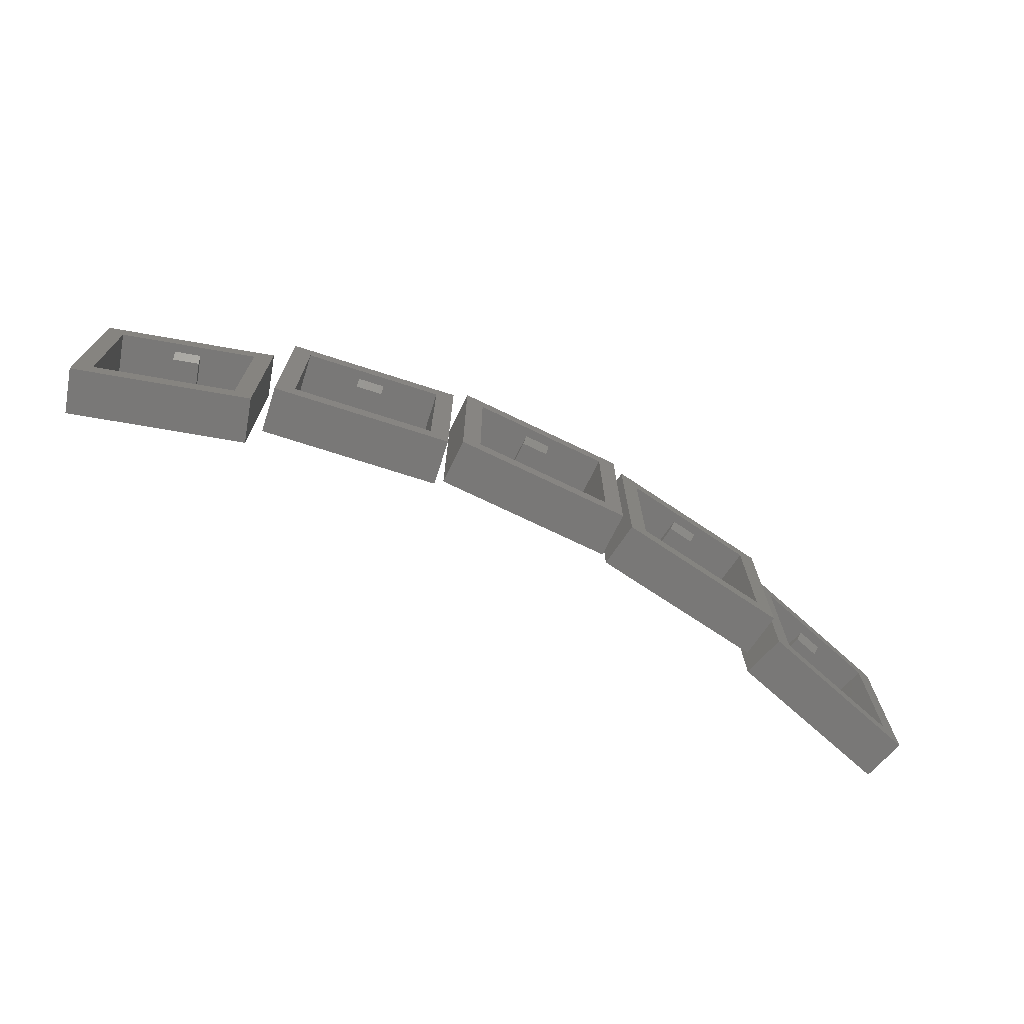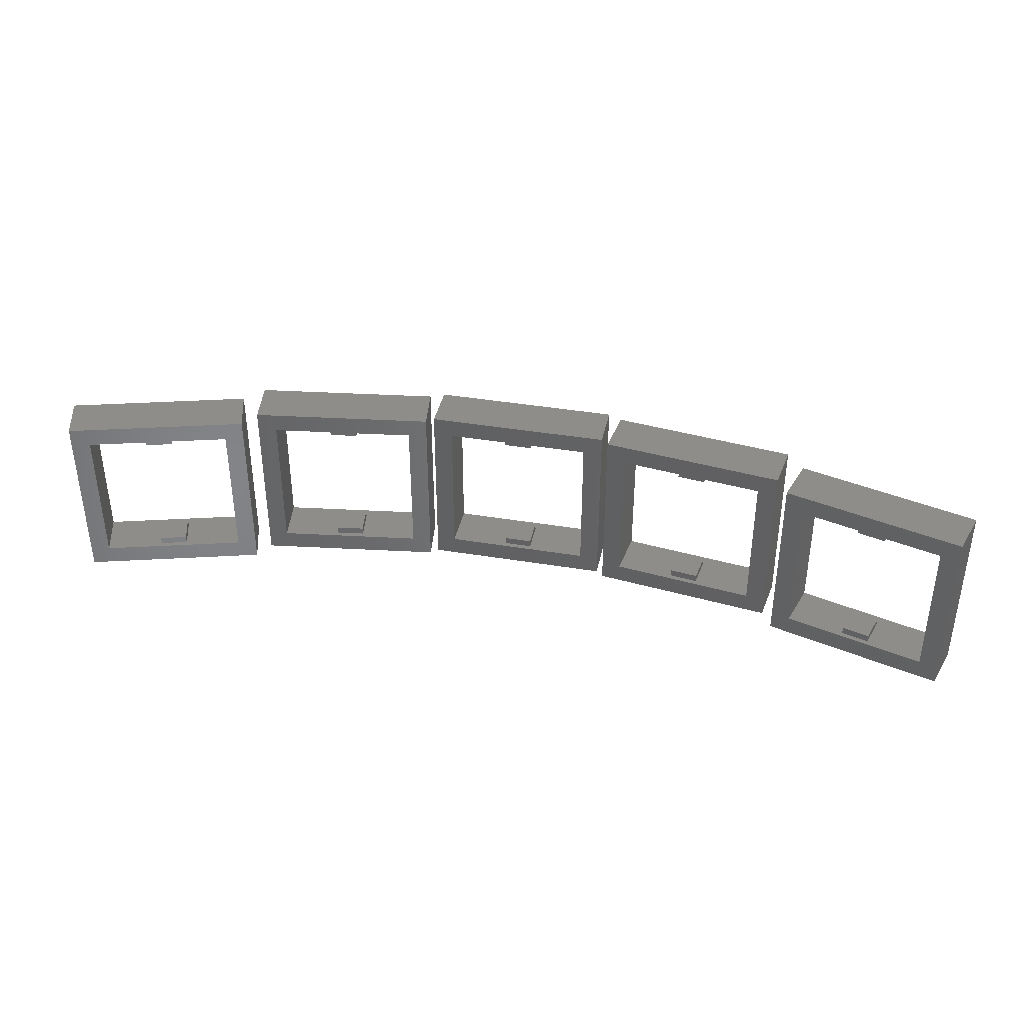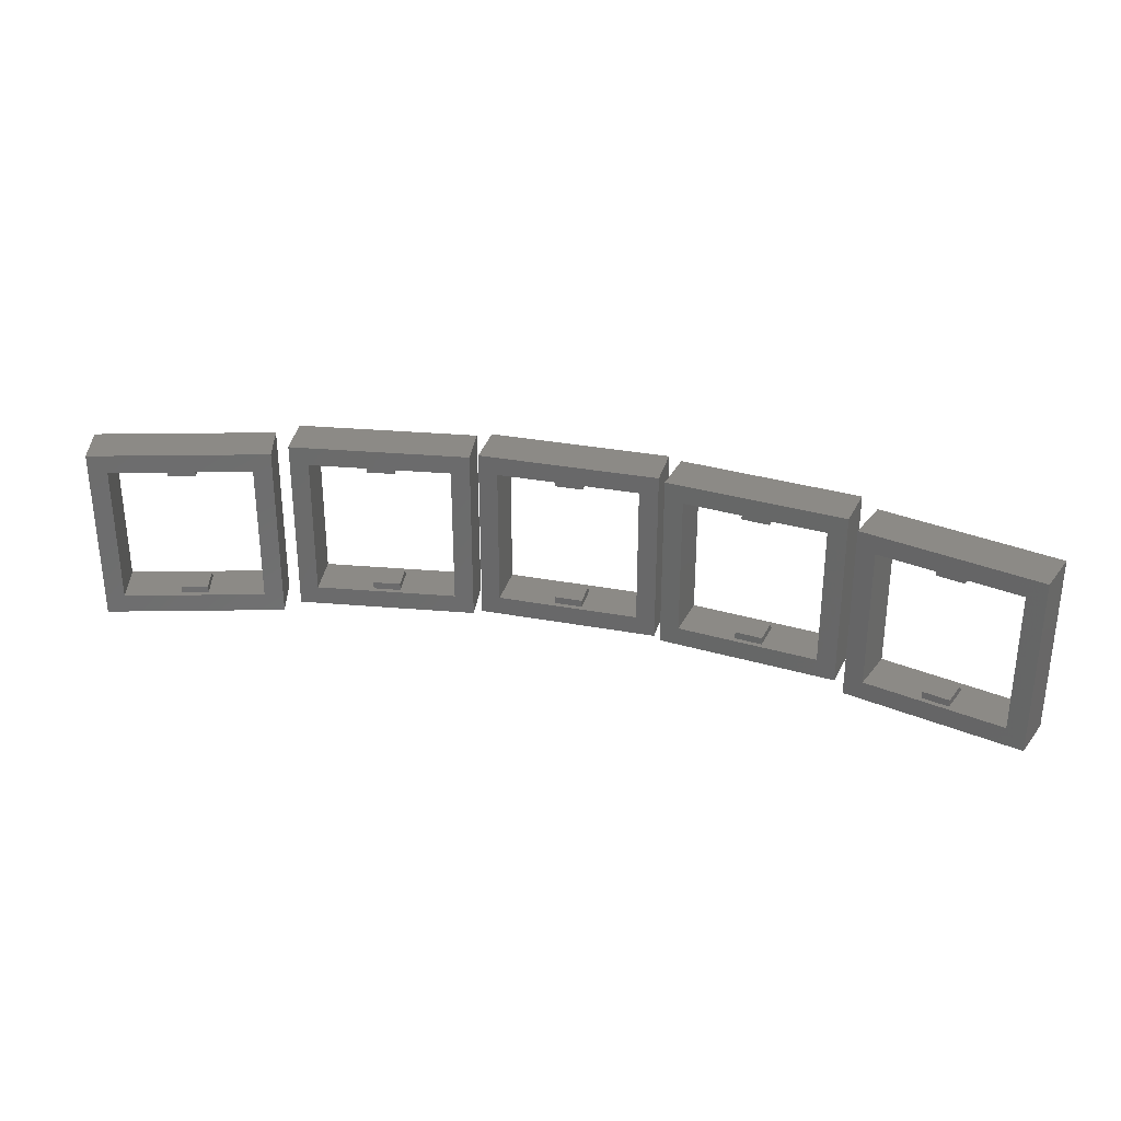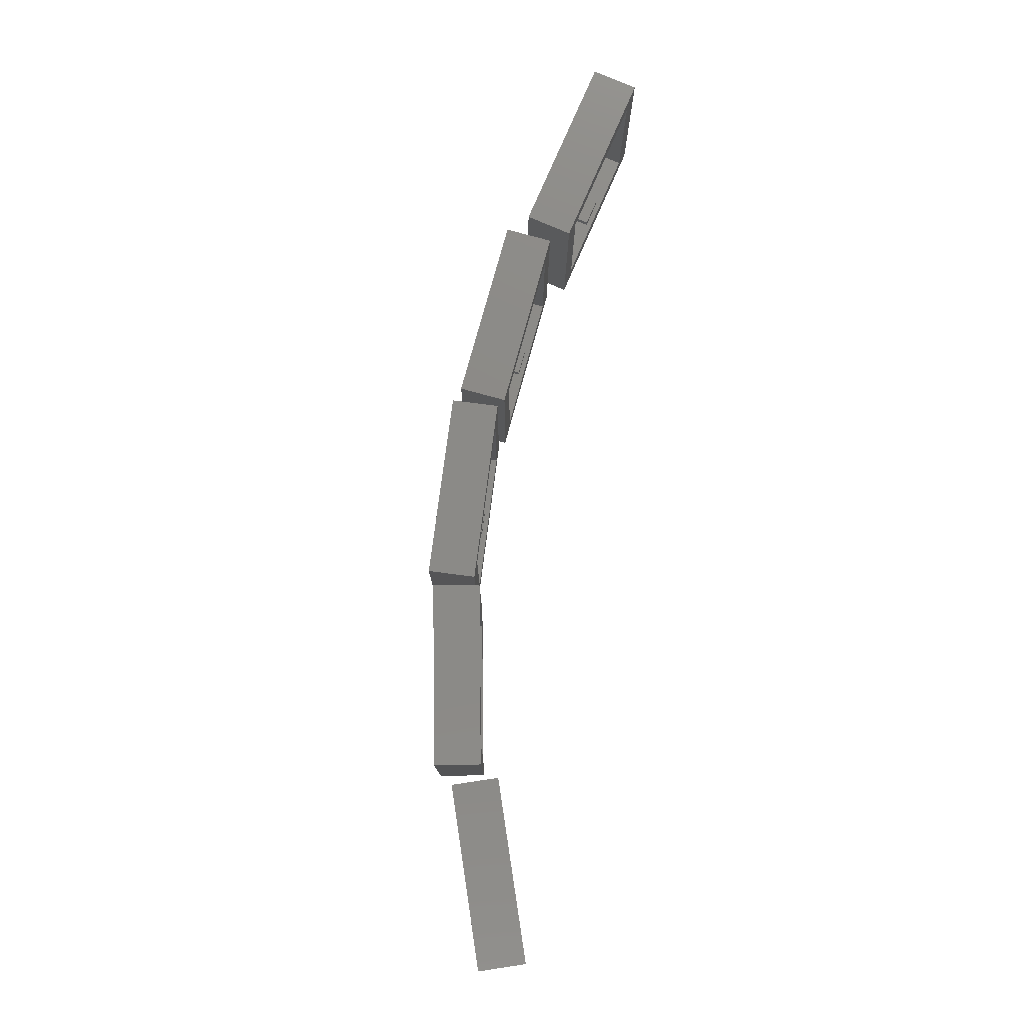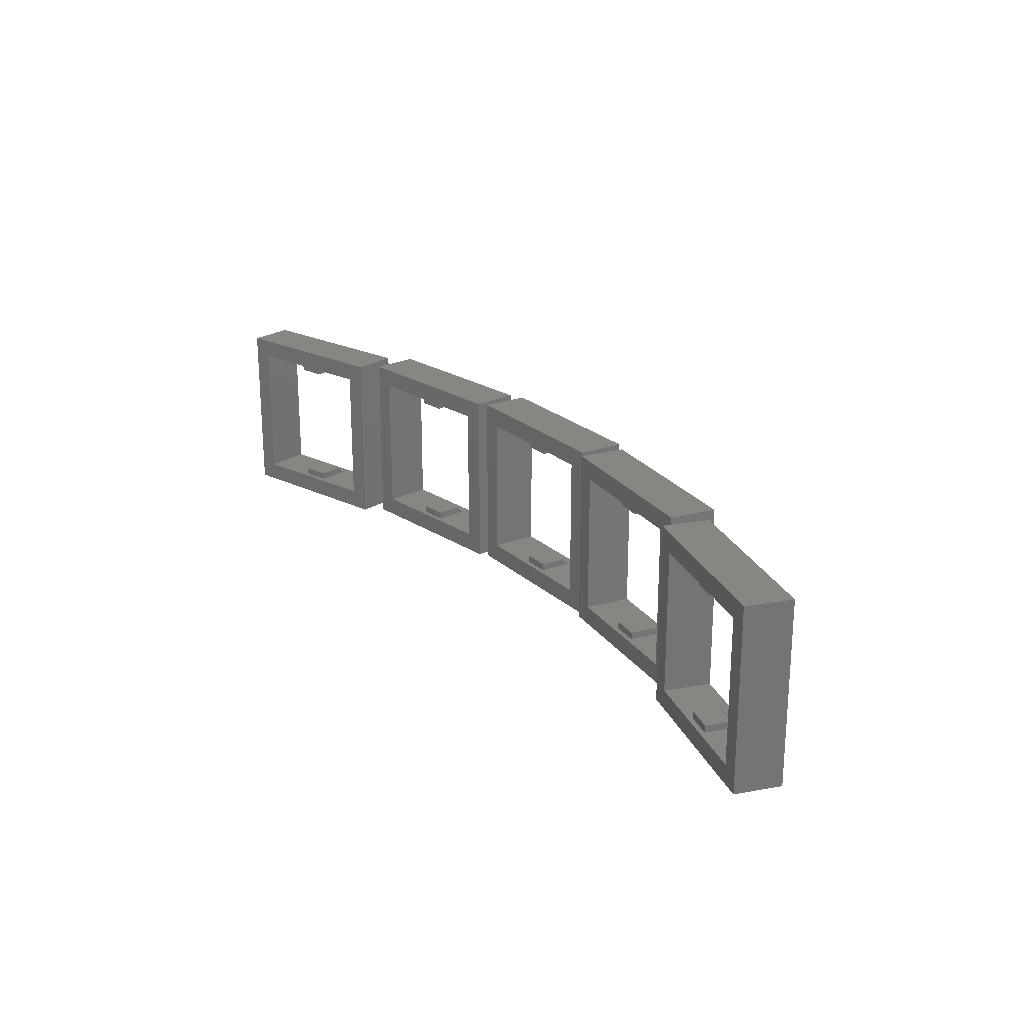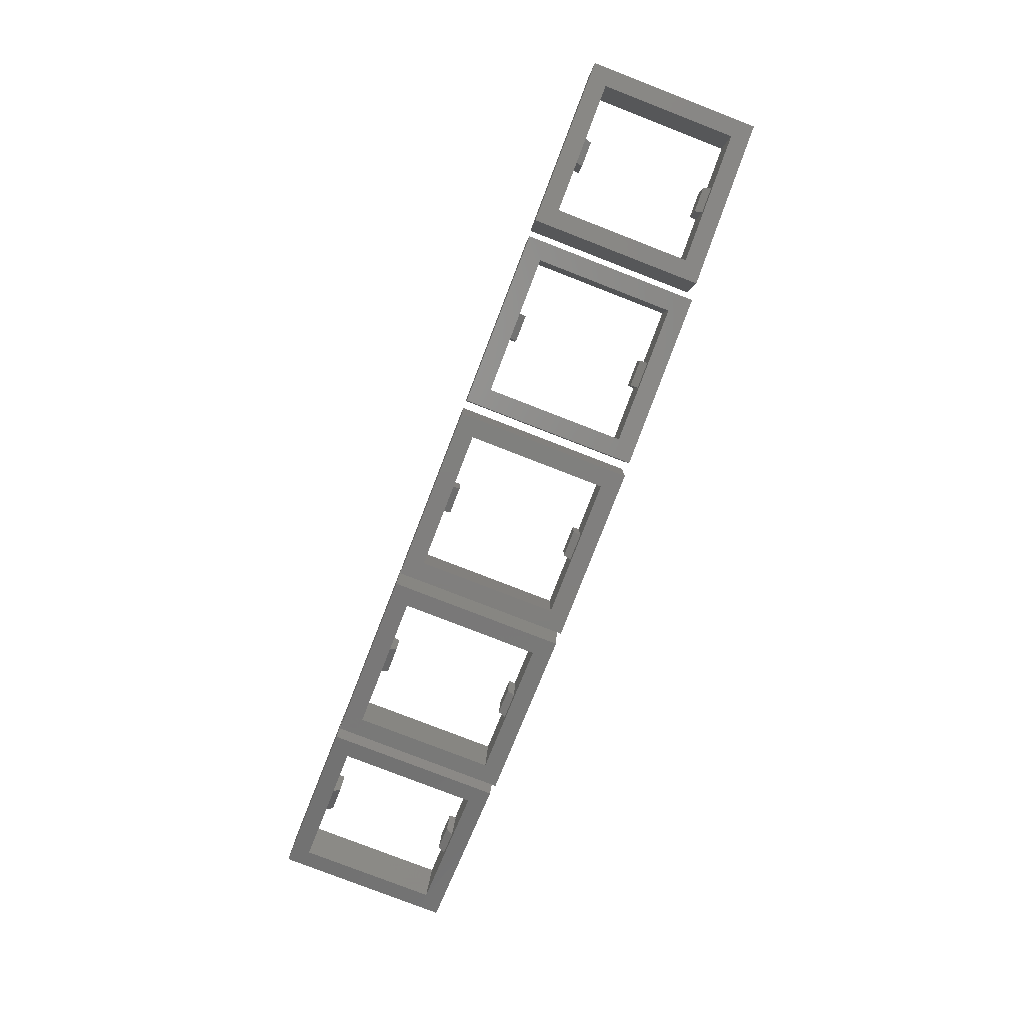
<metadata>
{"format":"stl","ext":"stl","renderer":"f3d","projection":"perspective","resolution":1024,"background":"white","views":[{"elev":-71.2,"azim":154.1,"up":"+Y"},{"elev":38.7,"azim":11.9,"up":"+Y"},{"elev":31.3,"azim":14.9,"up":"+Y"},{"elev":78.1,"azim":-82.6,"up":"+Y"},{"elev":22.4,"azim":56.6,"up":"+Y"},{"elev":-79.4,"azim":68.8,"up":"+Z"}]}
</metadata>
<code>
# stl→obj: 180 verts, 360 faces
v -9.5 -9.5 -2.45
v -9.5 9.5 2.45
v -9.5 9.5 -2.45
v -9.5 -9.5 2.45
v 9.5 9.5 2.45
v 7.5 7.5 2.45
v 9.5 -9.5 2.45
v -7.5 7.5 2.45
v -7.5 -7.5 2.45
v 7.5 -7.5 2.45
v 9.5 9.5 -2.45
v 9.5 -9.5 -2.45
v 7.5 -7.5 -2.45
v -7.5 -7.5 -2.45
v -7.5 7.5 -2.45
v 7.5 7.5 -2.45
v -1.45 7.5 0.725
v -1.45 7.5 -1.503
v 1.45 7.5 -1.503
v 1.45 7.5 -0.725
v 1.283 -7.5 1.925
v 1.45 -7.5 1.925
v 1.45 -7.5 -1.503
v -1.002 -7.5 -1.503
v -1.45 -7.5 1.925
v -1.45 -7.5 -1.503
v 1.45 -6.75 -0.7526
v -1.45 -6.75 1.925
v 1.45 -6.75 1.925
v -1.45 -6.75 -0.7526
v 1.45 7.5 1.925
v -1.45 7.5 1.925
v -1.45 6.75 -0.7526
v 1.45 6.75 1.925
v -1.45 6.75 1.925
v 1.45 6.75 -0.7526
v -49.81 -9.5 8.263
v -48.46 9.5 12.97
v -49.81 9.5 8.263
v -48.46 -9.5 12.97
v -30.19 9.5 7.737
v -32.12 7.5 8.288
v -30.19 -9.5 7.737
v -46.53 7.5 12.42
v -46.53 -7.5 12.42
v -32.12 -7.5 8.288
v -31.54 9.5 3.026
v -31.54 -9.5 3.026
v -33.47 -7.5 3.578
v -47.88 -7.5 7.712
v -47.88 7.5 7.712
v -33.47 7.5 3.578
v -41.19 7.5 9.097
v -41.81 7.5 6.955
v -39.02 7.5 6.156
v -38.81 7.5 6.903
v -38.24 -7.5 9.497
v -38.08 -7.5 9.451
v -39.02 -7.5 6.156
v -41.38 -7.5 6.832
v -40.86 -7.5 10.25
v -41.81 -7.5 6.955
v -38.08 -6.75 9.451
v -41.6 -6.75 7.676
v -40.86 -6.75 10.25
v -38.81 -6.75 6.877
v -38.08 7.5 9.451
v -40.86 7.5 10.25
v -41.6 6.75 7.676
v -38.08 6.75 9.451
v -40.86 6.75 10.25
v -38.81 6.75 6.877
v -29.75 -9.5 0.896
v -29.07 9.5 5.748
v -29.75 9.5 0.896
v -29.07 -9.5 5.748
v -10.25 9.5 3.104
v -12.23 7.5 3.382
v -10.25 -9.5 3.104
v -27.09 7.5 5.47
v -27.09 -7.5 5.47
v -12.23 -7.5 3.382
v -10.93 9.5 -1.748
v -10.93 -9.5 -1.748
v -12.91 -7.5 -1.47
v -27.77 -7.5 0.6176
v -27.77 7.5 0.6176
v -12.91 7.5 -1.47
v -21.34 7.5 2.92
v -21.64 7.5 0.7138
v -18.77 7.5 0.3102
v -18.66 7.5 1.08
v -18.46 -7.5 3.728
v -18.3 -7.5 3.704
v -18.77 -7.5 0.3102
v -21.2 -7.5 0.6514
v -21.17 -7.5 4.108
v -21.64 -7.5 0.7138
v -18.3 -6.75 3.704
v -21.54 -6.75 1.456
v -21.17 -6.75 4.108
v -18.67 -6.75 1.053
v -18.3 7.5 3.704
v -21.17 7.5 4.108
v -21.54 6.75 1.456
v -18.3 6.75 3.704
v -21.17 6.75 4.108
v -18.67 6.75 1.053
v 10.93 -9.5 -1.748
v 10.25 9.5 3.104
v 10.93 9.5 -1.748
v 10.25 -9.5 3.104
v 29.07 9.5 5.748
v 27.09 7.5 5.47
v 29.07 -9.5 5.748
v 12.23 7.5 3.382
v 12.23 -7.5 3.382
v 27.09 -7.5 5.47
v 29.75 9.5 0.896
v 29.75 -9.5 0.896
v 27.77 -7.5 0.6176
v 12.91 -7.5 -1.47
v 12.91 7.5 -1.47
v 27.77 7.5 0.6176
v 18.46 7.5 2.516
v 18.77 7.5 0.3102
v 21.54 7.5 1.484
v 21.64 7.5 0.7138
v 21.64 -7.5 0.7138
v 21.17 -7.5 4.108
v 19.22 -7.5 0.3726
v 21 -7.5 4.085
v 18.3 -7.5 3.704
v 18.77 -7.5 0.3102
v 21.54 -6.75 1.456
v 18.3 -6.75 3.704
v 21.17 -6.75 4.108
v 18.67 -6.75 1.053
v 21.17 7.5 4.108
v 18.3 7.5 3.704
v 18.3 6.75 3.704
v 21.54 6.75 1.456
v 21.17 6.75 4.108
v 18.67 6.75 1.053
v 31.54 -9.5 3.026
v 30.19 9.5 7.737
v 31.54 9.5 3.026
v 30.19 -9.5 7.737
v 48.46 9.5 12.97
v 46.53 7.5 12.42
v 48.46 -9.5 12.97
v 32.12 7.5 8.288
v 32.12 -7.5 8.288
v 46.53 -7.5 12.42
v 49.81 9.5 8.263
v 49.81 -9.5 8.263
v 47.88 -7.5 7.712
v 33.47 -7.5 3.578
v 33.47 7.5 3.578
v 47.88 7.5 7.712
v 38.41 7.5 8.297
v 39.02 7.5 6.156
v 41.59 7.5 7.703
v 41.81 7.5 6.955
v 41.81 -7.5 6.955
v 40.86 -7.5 10.25
v 39.45 -7.5 6.279
v 40.7 -7.5 10.2
v 38.08 -7.5 9.451
v 39.02 -7.5 6.156
v 41.6 -6.75 7.676
v 38.08 -6.75 9.451
v 40.86 -6.75 10.25
v 38.81 -6.75 6.877
v 40.86 7.5 10.25
v 38.08 7.5 9.451
v 38.08 6.75 9.451
v 41.6 6.75 7.676
v 40.86 6.75 10.25
v 38.81 6.75 6.877
f 1 2 3
f 2 1 4
f 5 6 7
f 5 8 6
f 8 2 9
f 2 8 5
f 10 7 6
f 9 7 10
f 9 4 7
f 4 9 2
f 7 11 5
f 11 7 12
f 11 2 5
f 2 11 3
f 12 13 11
f 12 14 13
f 14 1 15
f 1 14 12
f 16 11 13
f 15 11 16
f 15 3 11
f 3 15 1
f 1 7 4
f 7 1 12
f 9 15 8
f 15 9 14
f 13 6 16
f 6 13 10
f 8 17 6
f 15 17 8
f 18 15 19
f 17 15 18
f 20 6 17
f 16 20 19
f 20 16 6
f 16 19 15
f 21 10 22
f 10 23 22
f 23 13 24
f 13 23 10
f 10 21 9
f 24 9 21
f 24 14 9
f 14 24 13
f 24 25 26
f 25 24 21
f 27 28 29
f 28 27 30
f 22 27 29
f 27 22 23
f 29 21 22
f 28 21 29
f 21 28 25
f 25 30 26
f 30 25 28
f 24 27 23
f 27 24 30
f 30 24 26
f 31 17 32
f 17 31 20
f 33 34 35
f 34 33 36
f 33 17 18
f 35 17 33
f 17 35 32
f 32 34 31
f 34 32 35
f 34 20 31
f 20 34 36
f 20 36 19
f 18 36 33
f 36 18 19
f 37 38 39
f 38 37 40
f 41 42 43
f 41 44 42
f 44 38 45
f 38 44 41
f 46 43 42
f 45 43 46
f 45 40 43
f 40 45 38
f 43 47 41
f 47 43 48
f 41 39 38
f 39 41 47
f 48 49 47
f 48 50 49
f 50 37 51
f 37 50 48
f 52 47 49
f 51 47 52
f 51 39 47
f 39 51 37
f 37 43 40
f 43 37 48
f 45 51 44
f 51 45 50
f 49 42 52
f 42 49 46
f 51 53 44
f 51 54 53
f 51 55 54
f 55 51 52
f 53 42 44
f 56 42 53
f 52 56 55
f 56 52 42
f 46 57 45
f 57 46 58
f 46 59 58
f 59 46 49
f 60 45 57
f 45 60 50
f 49 60 59
f 60 49 50
f 60 61 62
f 61 60 57
f 63 64 65
f 64 63 66
f 58 66 63
f 66 58 59
f 63 57 58
f 65 57 63
f 57 65 61
f 61 64 62
f 64 61 65
f 60 64 66
f 64 60 62
f 60 66 59
f 67 53 68
f 53 67 56
f 69 70 71
f 70 69 72
f 69 53 54
f 71 53 69
f 53 71 68
f 68 70 67
f 70 68 71
f 70 56 67
f 56 70 72
f 56 72 55
f 54 72 69
f 72 54 55
f 73 74 75
f 74 73 76
f 77 78 79
f 77 80 78
f 80 74 81
f 74 80 77
f 82 79 78
f 81 79 82
f 81 76 79
f 76 81 74
f 79 83 77
f 83 79 84
f 77 75 74
f 75 77 83
f 84 85 83
f 84 86 85
f 86 73 87
f 73 86 84
f 88 83 85
f 87 83 88
f 87 75 83
f 75 87 73
f 73 79 76
f 79 73 84
f 81 87 80
f 87 81 86
f 85 78 88
f 78 85 82
f 80 89 78
f 87 89 80
f 89 87 90
f 87 91 90
f 91 87 88
f 92 78 89
f 88 92 91
f 92 88 78
f 82 93 81
f 93 82 94
f 82 95 94
f 95 82 85
f 96 81 93
f 96 86 81
f 85 96 95
f 96 85 86
f 96 97 98
f 97 96 93
f 99 100 101
f 100 99 102
f 94 102 99
f 102 94 95
f 99 93 94
f 101 93 99
f 93 101 97
f 97 100 98
f 100 97 101
f 96 100 102
f 100 96 98
f 96 102 95
f 103 89 104
f 89 103 92
f 105 106 107
f 106 105 108
f 105 89 90
f 107 89 105
f 89 107 104
f 104 106 103
f 106 104 107
f 106 92 103
f 92 106 108
f 92 108 91
f 90 108 105
f 108 90 91
f 109 110 111
f 110 109 112
f 113 114 115
f 113 116 114
f 116 110 117
f 110 116 113
f 118 115 114
f 117 115 118
f 117 112 115
f 112 117 110
f 115 119 113
f 119 115 120
f 119 110 113
f 110 119 111
f 120 121 119
f 120 122 121
f 122 109 123
f 109 122 120
f 124 119 121
f 123 119 124
f 123 111 119
f 111 123 109
f 112 120 115
f 120 112 109
f 117 123 116
f 123 117 122
f 121 114 124
f 114 121 118
f 123 125 116
f 125 123 126
f 125 114 116
f 127 114 125
f 124 127 128
f 127 124 114
f 126 124 128
f 124 126 123
f 118 129 130
f 121 129 118
f 121 131 129
f 131 121 122
f 132 118 130
f 132 117 118
f 131 117 132
f 117 131 122
f 133 131 132
f 131 133 134
f 135 136 137
f 136 135 138
f 130 135 137
f 135 130 129
f 137 132 130
f 136 132 137
f 132 136 133
f 133 138 134
f 138 133 136
f 131 135 129
f 135 131 138
f 138 131 134
f 139 125 140
f 125 139 127
f 141 142 143
f 142 141 144
f 144 125 126
f 141 125 144
f 125 141 140
f 140 143 139
f 143 140 141
f 143 127 139
f 127 143 142
f 127 142 128
f 144 128 142
f 128 144 126
f 145 146 147
f 146 145 148
f 149 150 151
f 149 152 150
f 152 146 153
f 146 152 149
f 154 151 150
f 153 151 154
f 153 148 151
f 148 153 146
f 151 155 149
f 155 151 156
f 155 146 149
f 146 155 147
f 156 157 155
f 156 158 157
f 158 145 159
f 145 158 156
f 160 155 157
f 159 155 160
f 159 147 155
f 147 159 145
f 148 156 151
f 156 148 145
f 153 159 152
f 159 153 158
f 157 150 160
f 150 157 154
f 152 161 150
f 159 161 152
f 161 159 162
f 163 150 161
f 150 163 160
f 164 160 163
f 162 160 164
f 160 162 159
f 165 154 157
f 154 165 166
f 157 167 165
f 167 157 158
f 168 154 166
f 168 153 154
f 167 153 168
f 153 167 158
f 169 167 168
f 167 169 170
f 171 172 173
f 172 171 174
f 166 171 173
f 171 166 165
f 173 168 166
f 172 168 173
f 168 172 169
f 169 174 170
f 174 169 172
f 167 171 165
f 171 167 174
f 174 167 170
f 175 161 176
f 161 175 163
f 177 178 179
f 178 177 180
f 180 161 162
f 177 161 180
f 161 177 176
f 176 179 175
f 179 176 177
f 179 163 175
f 163 179 178
f 163 178 164
f 180 164 178
f 164 180 162

</code>
